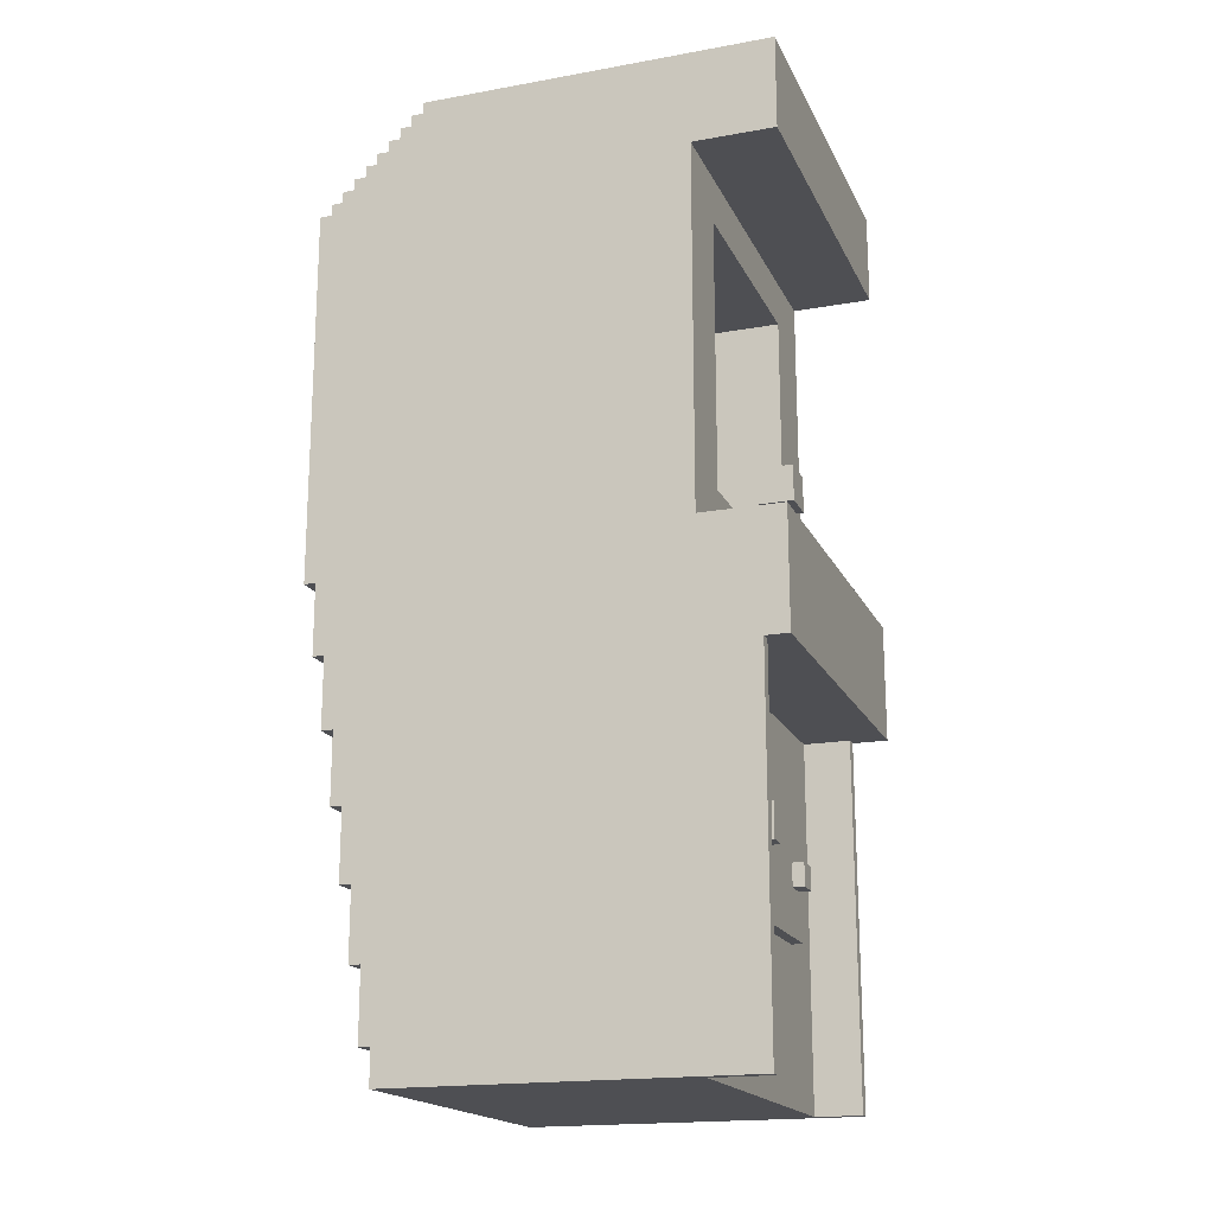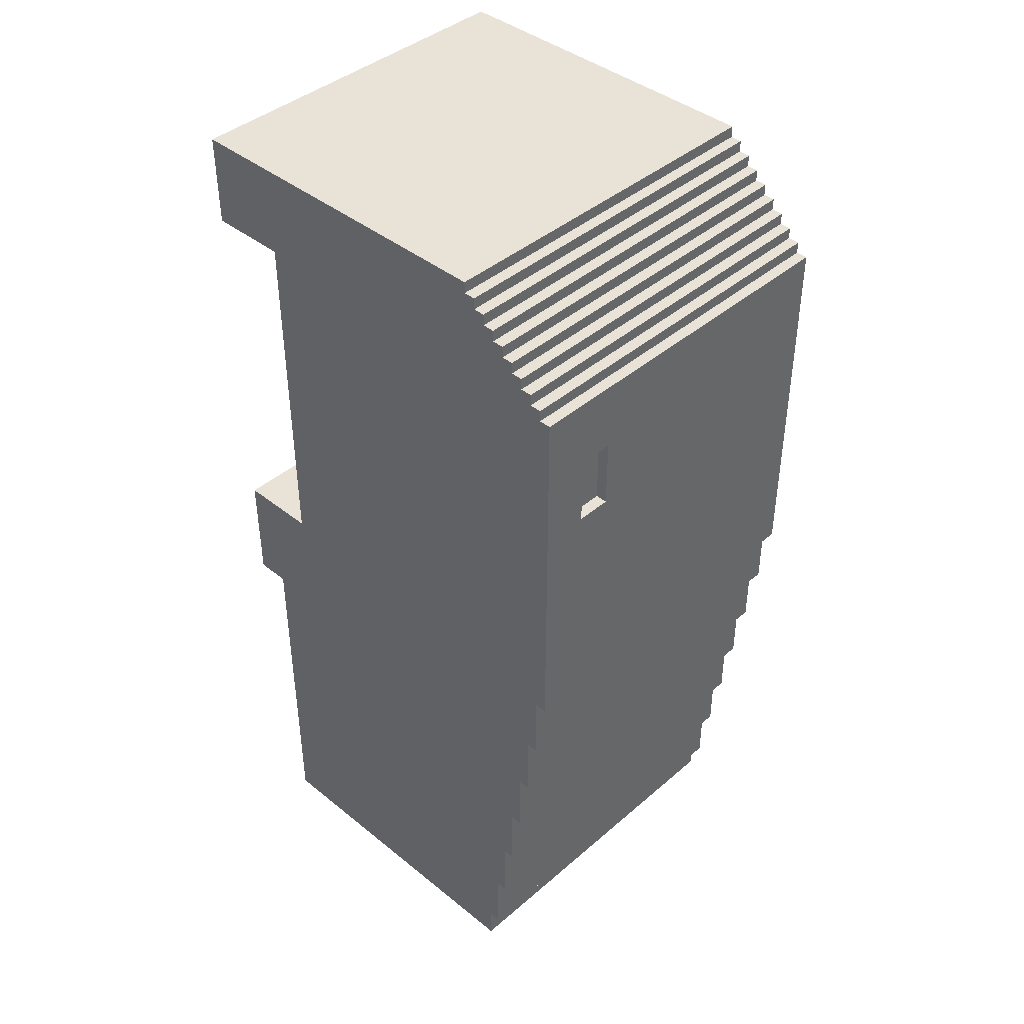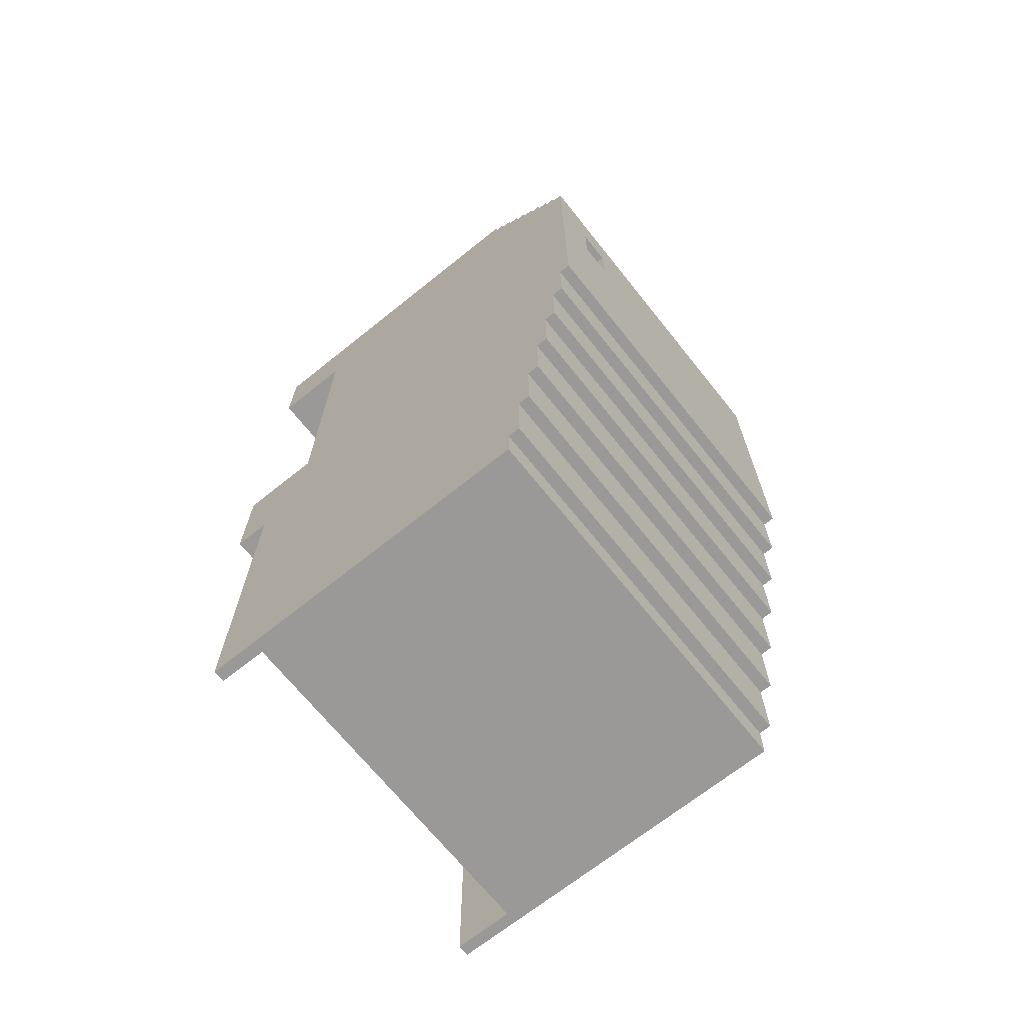
<metadata>
{"format":"obj","ext":"obj","renderer":"f3d","projection":"perspective","resolution":1024,"background":"white","views":[{"elev":-18.2,"azim":-70.8,"up":"+Y"},{"elev":41.7,"azim":134.1,"up":"+Y"},{"elev":-69.0,"azim":128.7,"up":"+Y"}]}
</metadata>
<code>
v -16 0 17.5
v -16 0 -12.5
v -16 3 -12.5
v -16 3 -13.5
v -16 9 -13.5
v -16 9 -14.5
v -16 15 -14.5
v -16 15 -15.5
v -16 21 -15.5
v -16 21 -16.5
v -16 27 -16.5
v -16 27 -17.5
v -16 31 19.5
v -16 31 17.5
v -16 33 -17.5
v -16 33 -18.5
v -16 39 -18.5
v -16 39 -19.5
v -16 40 19.5
v -16 40 12.5
v -16 41 19.5
v -16 41 12.5
v -16 71 -18.5
v -16 71 -19.5
v -16 72 19.5
v -16 72 12.5
v -16 72 -17.5
v -16 72 -18.5
v -16 73 -16.5
v -16 73 -17.5
v -16 74 -15.5
v -16 74 -16.5
v -16 75 -14.5
v -16 75 -15.5
v -16 76 -13.5
v -16 76 -14.5
v -16 77 -12.5
v -16 77 -13.5
v -16 78 -11.5
v -16 78 -12.5
v -16 79 -10.5
v -16 79 -11.5
v -16 80 19.5
v -16 80 -10.5
v -9 13 13.5
v -9 13 12.5
v -9 24 13.5
v -9 24 12.5
v -7 19 14.5
v -7 19 13.5
v -7 22 14.5
v -7 22 13.5
v -6 41 17.5
v -6 41 14.5
v -6 42 17.5
v -6 42 14.5
v -6 45 17.5
v -6 45 14.5
v -6 48 17.5
v -6 48 14.5
v -5 42 16.5
v -5 42 15.5
v -5 45 16.5
v -5 45 15.5
v -3 19 14.5
v -3 19 13.5
v -3 22 14.5
v -3 22 13.5
v 0 41 18.5
v 0 41 16.5
v 0 41 15.5
v 0 41 13.5
v 0 42 18.5
v 0 42 16.5
v 0 42 15.5
v 0 42 13.5
v 4 41 18.5
v 4 41 16.5
v 4 41 15.5
v 4 41 13.5
v 4 42 18.5
v 4 42 16.5
v 4 42 15.5
v 4 42 13.5
v 6 17 14.5
v 6 17 13.5
v 6 19 14.5
v 6 19 13.5
v 10 45 12.5
v 10 45 -16.5
v 10 68 12.5
v 10 68 -16.5
v 12 59 -18.5
v 12 59 -19.5
v 12 65 -18.5
v 12 65 -19.5
v 15 0 16.5
v 15 0 12.5
v 15 31 16.5
v 15 31 12.5
v -15 0 17.5
v -15 0 12.5
v -15 31 17.5
v -15 31 12.5
v -10 45 12.5
v -10 45 -16.5
v -10 68 12.5
v -10 68 -16.5
v -5 19 14.5
v -5 19 13.5
v -5 22 14.5
v -5 22 13.5
v -4 42 16.5
v -4 42 15.5
v -4 45 16.5
v -4 45 15.5
v -3 41 17.5
v -3 41 14.5
v -3 42 17.5
v -3 42 14.5
v -3 45 17.5
v -3 45 14.5
v -3 48 17.5
v -3 48 14.5
v -1 19 14.5
v -1 19 13.5
v -1 22 14.5
v -1 22 13.5
v 2 41 18.5
v 2 41 16.5
v 2 41 15.5
v 2 41 13.5
v 2 42 18.5
v 2 42 16.5
v 2 42 15.5
v 2 42 13.5
v 6 41 18.5
v 6 41 16.5
v 6 41 15.5
v 6 41 13.5
v 6 42 18.5
v 6 42 16.5
v 6 42 15.5
v 6 42 13.5
v 8 17 14.5
v 8 17 13.5
v 8 19 14.5
v 8 19 13.5
v 9 13 13.5
v 9 13 12.5
v 9 24 13.5
v 9 24 12.5
v 9 59 -18.5
v 9 59 -19.5
v 9 65 -18.5
v 9 65 -19.5
v 16 0 16.5
v 16 0 -12.5
v 16 3 -12.5
v 16 3 -13.5
v 16 9 -13.5
v 16 9 -14.5
v 16 15 -14.5
v 16 15 -15.5
v 16 21 -15.5
v 16 21 -16.5
v 16 27 -16.5
v 16 27 -17.5
v 16 31 19.5
v 16 31 16.5
v 16 33 -17.5
v 16 33 -18.5
v 16 39 -18.5
v 16 39 -19.5
v 16 40 19.5
v 16 40 12.5
v 16 41 19.5
v 16 41 12.5
v 16 71 -18.5
v 16 71 -19.5
v 16 72 19.5
v 16 72 12.5
v 16 72 -17.5
v 16 72 -18.5
v 16 73 -16.5
v 16 73 -17.5
v 16 74 -15.5
v 16 74 -16.5
v 16 75 -14.5
v 16 75 -15.5
v 16 76 -13.5
v 16 76 -14.5
v 16 77 -12.5
v 16 77 -13.5
v 16 78 -11.5
v 16 78 -12.5
v 16 79 -10.5
v 16 79 -11.5
v 16 80 19.5
v 16 80 -10.5
v -16 31 19.5
v -16 40 19.5
v -16 41 19.5
v -16 72 19.5
v -16 80 19.5
v -15 73 19.5
v -15 75 19.5
v -15 77 19.5
v -15 79 19.5
v 15 73 19.5
v 15 75 19.5
v 15 77 19.5
v 15 79 19.5
v 16 31 19.5
v 16 40 19.5
v 16 41 19.5
v 16 72 19.5
v 16 80 19.5
v 0 41 18.5
v 0 42 18.5
v 2 41 18.5
v 2 42 18.5
v 4 41 18.5
v 4 42 18.5
v 6 41 18.5
v 6 42 18.5
v -16 0 17.5
v -16 31 17.5
v -15 0 17.5
v -15 31 17.5
v -6 41 17.5
v -6 42 17.5
v -6 45 17.5
v -6 48 17.5
v -3 41 17.5
v -3 42 17.5
v -3 45 17.5
v -3 48 17.5
v -5 42 16.5
v -5 45 16.5
v -4 42 16.5
v -4 45 16.5
v 15 0 16.5
v 15 31 16.5
v 16 0 16.5
v 16 31 16.5
v 0 41 15.5
v 0 42 15.5
v 2 41 15.5
v 2 42 15.5
v 4 41 15.5
v 4 42 15.5
v 6 41 15.5
v 6 42 15.5
v -7 19 14.5
v -7 22 14.5
v -5 19 14.5
v -5 22 14.5
v -3 19 14.5
v -3 22 14.5
v -1 19 14.5
v -1 22 14.5
v 6 17 14.5
v 6 19 14.5
v 8 17 14.5
v 8 19 14.5
v -9 13 13.5
v -9 24 13.5
v -7 19 13.5
v -7 22 13.5
v -5 19 13.5
v -5 22 13.5
v -3 19 13.5
v -3 22 13.5
v -1 19 13.5
v -1 22 13.5
v 6 17 13.5
v 6 19 13.5
v 8 17 13.5
v 8 19 13.5
v 9 13 13.5
v 9 24 13.5
v -16 41 12.5
v -16 72 12.5
v -15 0 12.5
v -15 31 12.5
v -15 41 12.5
v -15 72 12.5
v -11 44 12.5
v -11 69 12.5
v -10 45 12.5
v -10 68 12.5
v -9 13 12.5
v -9 24 12.5
v 9 13 12.5
v 9 24 12.5
v 10 45 12.5
v 10 68 12.5
v 11 44 12.5
v 11 69 12.5
v 15 0 12.5
v 15 31 12.5
v 15 41 12.5
v 15 72 12.5
v 16 41 12.5
v 16 72 12.5
v -10 45 -16.5
v -10 68 -16.5
v 10 45 -16.5
v 10 68 -16.5
v 0 41 16.5
v 0 42 16.5
v 2 41 16.5
v 2 42 16.5
v 4 41 16.5
v 4 42 16.5
v 6 41 16.5
v 6 42 16.5
v -5 42 15.5
v -5 45 15.5
v -4 42 15.5
v -4 45 15.5
v -6 41 14.5
v -6 42 14.5
v -6 45 14.5
v -6 48 14.5
v -3 41 14.5
v -3 42 14.5
v -3 45 14.5
v -3 48 14.5
v 0 41 13.5
v 0 42 13.5
v 2 41 13.5
v 2 42 13.5
v 4 41 13.5
v 4 42 13.5
v 6 41 13.5
v 6 42 13.5
v -16 79 -10.5
v -16 80 -10.5
v 16 79 -10.5
v 16 80 -10.5
v -16 78 -11.5
v -16 79 -11.5
v 16 78 -11.5
v 16 79 -11.5
v -16 0 -12.5
v -16 3 -12.5
v -16 77 -12.5
v -16 78 -12.5
v 16 0 -12.5
v 16 3 -12.5
v 16 77 -12.5
v 16 78 -12.5
v -16 3 -13.5
v -16 9 -13.5
v -16 76 -13.5
v -16 77 -13.5
v 16 3 -13.5
v 16 9 -13.5
v 16 76 -13.5
v 16 77 -13.5
v -16 9 -14.5
v -16 15 -14.5
v -16 75 -14.5
v -16 76 -14.5
v 16 9 -14.5
v 16 15 -14.5
v 16 75 -14.5
v 16 76 -14.5
v -16 15 -15.5
v -16 21 -15.5
v -16 74 -15.5
v -16 75 -15.5
v 16 15 -15.5
v 16 21 -15.5
v 16 74 -15.5
v 16 75 -15.5
v -16 21 -16.5
v -16 27 -16.5
v -16 73 -16.5
v -16 74 -16.5
v 16 21 -16.5
v 16 27 -16.5
v 16 73 -16.5
v 16 74 -16.5
v -16 27 -17.5
v -16 33 -17.5
v -16 72 -17.5
v -16 73 -17.5
v 16 27 -17.5
v 16 33 -17.5
v 16 72 -17.5
v 16 73 -17.5
v -16 33 -18.5
v -16 39 -18.5
v -16 71 -18.5
v -16 72 -18.5
v 9 59 -18.5
v 9 65 -18.5
v 12 59 -18.5
v 12 65 -18.5
v 16 33 -18.5
v 16 39 -18.5
v 16 71 -18.5
v 16 72 -18.5
v -16 39 -19.5
v -16 71 -19.5
v 8 58 -19.5
v 8 66 -19.5
v 9 59 -19.5
v 9 65 -19.5
v 12 59 -19.5
v 12 65 -19.5
v 13 58 -19.5
v 13 66 -19.5
v 16 39 -19.5
v 16 71 -19.5
v -16 0 17.5
v -15 0 17.5
v 15 0 16.5
v 16 0 16.5
v -15 0 12.5
v 15 0 12.5
v -15 0 11.5
v 15 0 11.5
v -16 0 -12.5
v 16 0 -12.5
v -16 3 -12.5
v 16 3 -12.5
v -16 3 -13.5
v 16 3 -13.5
v -16 9 -13.5
v 16 9 -13.5
v -16 9 -14.5
v 16 9 -14.5
v -9 13 13.5
v 9 13 13.5
v -9 13 12.5
v 9 13 12.5
v -16 15 -14.5
v 16 15 -14.5
v -16 15 -15.5
v 16 15 -15.5
v 6 17 14.5
v 8 17 14.5
v 6 17 13.5
v 8 17 13.5
v -7 19 14.5
v -5 19 14.5
v -3 19 14.5
v -1 19 14.5
v -7 19 13.5
v -5 19 13.5
v -3 19 13.5
v -1 19 13.5
v -16 21 -15.5
v 16 21 -15.5
v -16 21 -16.5
v 16 21 -16.5
v -16 27 -16.5
v 16 27 -16.5
v -16 27 -17.5
v 16 27 -17.5
v -16 31 19.5
v 16 31 19.5
v -16 31 17.5
v -15 31 17.5
v 15 31 16.5
v 16 31 16.5
v -15 31 12.5
v 15 31 12.5
v -16 33 -17.5
v 16 33 -17.5
v -16 33 -18.5
v 16 33 -18.5
v -16 39 -18.5
v 16 39 -18.5
v -16 39 -19.5
v 16 39 -19.5
v -6 45 17.5
v -3 45 17.5
v -5 45 16.5
v -4 45 16.5
v -5 45 15.5
v -4 45 15.5
v -6 45 14.5
v -3 45 14.5
v 9 65 -18.5
v 12 65 -18.5
v 9 65 -19.5
v 12 65 -19.5
v -10 68 12.5
v 10 68 12.5
v -10 68 -16.5
v 10 68 -16.5
v -16 72 19.5
v 16 72 19.5
v -15 72 18.5
v 15 72 18.5
v -16 72 12.5
v -15 72 12.5
v 15 72 12.5
v 16 72 12.5
v 6 19 14.5
v 8 19 14.5
v 6 19 13.5
v 8 19 13.5
v -7 22 14.5
v -5 22 14.5
v -3 22 14.5
v -1 22 14.5
v -7 22 13.5
v -5 22 13.5
v -3 22 13.5
v -1 22 13.5
v -9 24 13.5
v 9 24 13.5
v -9 24 12.5
v 9 24 12.5
v -16 41 19.5
v 16 41 19.5
v 0 41 18.5
v 2 41 18.5
v 4 41 18.5
v 6 41 18.5
v -6 41 17.5
v -3 41 17.5
v 0 41 16.5
v 2 41 16.5
v 4 41 16.5
v 6 41 16.5
v 0 41 15.5
v 2 41 15.5
v 4 41 15.5
v 6 41 15.5
v -6 41 14.5
v -3 41 14.5
v 0 41 13.5
v 2 41 13.5
v 4 41 13.5
v 6 41 13.5
v -16 41 12.5
v -15 41 12.5
v 15 41 12.5
v 16 41 12.5
v 0 42 18.5
v 2 42 18.5
v 4 42 18.5
v 6 42 18.5
v -6 42 17.5
v -3 42 17.5
v -5 42 16.5
v -4 42 16.5
v 0 42 16.5
v 2 42 16.5
v 4 42 16.5
v 6 42 16.5
v -5 42 15.5
v -4 42 15.5
v 0 42 15.5
v 2 42 15.5
v 4 42 15.5
v 6 42 15.5
v -6 42 14.5
v -3 42 14.5
v 0 42 13.5
v 2 42 13.5
v 4 42 13.5
v 6 42 13.5
v -10 45 12.5
v 10 45 12.5
v -10 45 -16.5
v 10 45 -16.5
v -6 48 17.5
v -3 48 17.5
v -6 48 14.5
v -3 48 14.5
v 9 59 -18.5
v 12 59 -18.5
v 9 59 -19.5
v 12 59 -19.5
v -16 71 -18.5
v 16 71 -18.5
v -16 71 -19.5
v 16 71 -19.5
v -16 72 -17.5
v 16 72 -17.5
v -16 72 -18.5
v 16 72 -18.5
v -16 73 -16.5
v 16 73 -16.5
v -16 73 -17.5
v 16 73 -17.5
v -16 74 -15.5
v 16 74 -15.5
v -16 74 -16.5
v 16 74 -16.5
v -16 75 -14.5
v 16 75 -14.5
v -16 75 -15.5
v 16 75 -15.5
v -16 76 -13.5
v 16 76 -13.5
v -16 76 -14.5
v 16 76 -14.5
v -16 77 -12.5
v 16 77 -12.5
v -16 77 -13.5
v 16 77 -13.5
v -16 78 -11.5
v 16 78 -11.5
v -16 78 -12.5
v 16 78 -12.5
v -16 79 -10.5
v 16 79 -10.5
v -16 79 -11.5
v 16 79 -11.5
v -16 80 19.5
v 16 80 19.5
v -16 80 -10.5
v 16 80 -10.5
f 3 2 1
f 5 4 3
f 7 6 5
f 9 8 7
f 11 10 9
f 14 3 1
f 14 12 11
f 14 11 9
f 14 9 7
f 14 7 5
f 14 5 3
f 15 12 14
f 15 14 13
f 17 16 15
f 19 15 13
f 19 18 17
f 19 17 15
f 20 18 19
f 21 20 19
f 22 18 20
f 22 20 21
f 23 18 22
f 24 18 23
f 26 23 22
f 27 23 26
f 28 23 27
f 29 26 25
f 29 27 26
f 30 27 29
f 31 29 25
f 32 29 31
f 33 31 25
f 34 31 33
f 35 33 25
f 36 33 35
f 37 35 25
f 38 35 37
f 39 37 25
f 40 37 39
f 41 39 25
f 42 39 41
f 43 41 25
f 44 41 43
f 47 46 45
f 48 46 47
f 51 50 49
f 52 50 51
f 55 54 53
f 56 54 55
f 59 58 57
f 60 58 59
f 63 62 61
f 64 62 63
f 67 66 65
f 68 66 67
f 73 70 69
f 74 70 73
f 75 72 71
f 76 72 75
f 81 78 77
f 82 78 81
f 83 80 79
f 84 80 83
f 87 86 85
f 88 86 87
f 91 90 89
f 92 90 91
f 95 94 93
f 96 94 95
f 99 98 97
f 100 98 99
f 101 102 103
f 103 102 104
f 105 106 107
f 107 106 108
f 109 110 111
f 111 110 112
f 113 114 115
f 115 114 116
f 117 118 119
f 119 118 120
f 121 122 123
f 123 122 124
f 125 126 127
f 127 126 128
f 129 130 133
f 133 130 134
f 131 132 135
f 135 132 136
f 137 138 141
f 141 138 142
f 139 140 143
f 143 140 144
f 145 146 147
f 147 146 148
f 149 150 151
f 151 150 152
f 153 154 155
f 155 154 156
f 157 158 159
f 159 160 161
f 161 162 163
f 163 164 165
f 165 166 167
f 157 159 170
f 167 168 170
f 165 167 170
f 163 165 170
f 161 163 170
f 159 161 170
f 170 168 171
f 169 170 171
f 171 172 173
f 169 171 175
f 173 174 175
f 171 173 175
f 175 174 176
f 175 176 177
f 176 174 178
f 177 176 178
f 178 174 179
f 179 174 180
f 178 179 182
f 182 179 183
f 183 179 184
f 181 182 185
f 182 183 185
f 185 183 186
f 181 185 187
f 187 185 188
f 181 187 189
f 189 187 190
f 181 189 191
f 191 189 192
f 181 191 193
f 193 191 194
f 181 193 195
f 195 193 196
f 181 195 197
f 197 195 198
f 181 197 199
f 199 197 200
f 206 205 204
f 207 205 206
f 208 205 207
f 209 205 208
f 210 206 204
f 210 207 206
f 211 208 207
f 211 207 210
f 212 209 208
f 212 208 211
f 213 205 209
f 213 209 212
f 214 202 201
f 215 203 202
f 215 202 214
f 216 203 215
f 217 212 211
f 217 211 210
f 217 210 204
f 217 213 212
f 218 205 213
f 218 213 217
f 221 220 219
f 222 220 221
f 225 224 223
f 226 224 225
f 229 228 227
f 230 228 229
f 235 232 231
f 236 232 235
f 237 234 233
f 238 234 237
f 241 240 239
f 242 240 241
f 245 244 243
f 246 244 245
f 249 248 247
f 250 248 249
f 253 252 251
f 254 252 253
f 257 256 255
f 258 256 257
f 261 260 259
f 262 260 261
f 265 264 263
f 266 264 265
f 269 268 267
f 270 268 269
f 271 269 267
f 272 268 270
f 273 271 267
f 273 272 271
f 274 268 272
f 274 272 273
f 275 273 267
f 276 268 274
f 277 275 267
f 277 276 275
f 278 276 277
f 279 277 267
f 280 276 278
f 281 279 267
f 281 280 279
f 282 268 276
f 282 280 281
f 282 276 280
f 287 284 283
f 288 284 287
f 289 288 287
f 290 288 289
f 291 290 289
f 292 290 291
f 293 286 285
f 294 286 293
f 295 293 285
f 296 286 294
f 297 291 289
f 298 290 292
f 299 297 289
f 299 298 297
f 299 289 287
f 300 290 298
f 300 298 299
f 300 288 290
f 301 296 295
f 301 295 285
f 302 286 296
f 302 296 301
f 303 299 287
f 303 300 299
f 304 288 300
f 304 300 303
f 305 304 303
f 306 304 305
f 309 308 307
f 310 308 309
f 311 312 313
f 313 312 314
f 315 316 317
f 317 316 318
f 319 320 321
f 321 320 322
f 323 324 327
f 327 324 328
f 325 326 329
f 329 326 330
f 331 332 333
f 333 332 334
f 335 336 337
f 337 336 338
f 339 340 341
f 341 340 342
f 343 344 345
f 345 344 346
f 347 348 351
f 351 348 352
f 349 350 353
f 353 350 354
f 355 356 359
f 359 356 360
f 357 358 361
f 361 358 362
f 363 364 367
f 367 364 368
f 365 366 369
f 369 366 370
f 371 372 375
f 375 372 376
f 373 374 377
f 377 374 378
f 379 380 383
f 383 380 384
f 381 382 385
f 385 382 386
f 387 388 391
f 391 388 392
f 389 390 393
f 393 390 394
f 399 400 401
f 401 400 402
f 395 396 403
f 403 396 404
f 397 398 405
f 405 398 406
f 407 408 409
f 409 408 410
f 409 410 411
f 411 410 412
f 409 411 413
f 412 410 414
f 407 409 415
f 413 414 415
f 409 413 415
f 414 410 416
f 415 414 416
f 410 408 416
f 407 415 417
f 415 416 417
f 416 408 418
f 417 416 418
f 423 420 419
f 424 422 421
f 425 423 419
f 425 424 423
f 426 422 424
f 426 424 425
f 427 425 419
f 427 426 425
f 428 422 426
f 428 426 427
f 431 430 429
f 432 430 431
f 435 434 433
f 436 434 435
f 439 438 437
f 440 438 439
f 443 442 441
f 444 442 443
f 447 446 445
f 448 446 447
f 453 450 449
f 454 450 453
f 455 452 451
f 456 452 455
f 459 458 457
f 460 458 459
f 463 462 461
f 464 462 463
f 467 466 465
f 468 466 467
f 469 466 468
f 470 466 469
f 471 469 468
f 472 469 471
f 475 474 473
f 476 474 475
f 479 478 477
f 480 478 479
f 483 482 481
f 484 482 483
f 485 483 481
f 486 482 484
f 487 485 481
f 487 486 485
f 488 482 486
f 488 486 487
f 491 490 489
f 492 490 491
f 495 494 493
f 496 494 495
f 499 498 497
f 500 498 499
f 501 499 497
f 502 500 499
f 502 499 501
f 503 498 500
f 503 500 502
f 504 498 503
f 505 506 507
f 507 506 508
f 509 510 513
f 513 510 514
f 511 512 515
f 515 512 516
f 517 518 519
f 519 518 520
f 521 522 523
f 523 522 524
f 524 522 525
f 525 522 526
f 521 523 527
f 527 523 528
f 528 523 529
f 524 525 530
f 530 525 531
f 526 522 532
f 530 531 533
f 531 532 533
f 528 529 533
f 529 530 533
f 533 532 534
f 534 532 535
f 532 522 536
f 535 532 536
f 521 527 537
f 528 533 538
f 538 533 539
f 537 538 539
f 534 535 540
f 540 535 541
f 536 522 542
f 537 539 543
f 541 542 543
f 540 541 543
f 521 537 543
f 539 540 543
f 543 542 544
f 542 522 545
f 544 542 545
f 545 522 546
f 551 552 553
f 553 552 554
f 547 548 555
f 555 548 556
f 549 550 557
f 557 550 558
f 551 553 559
f 554 552 560
f 551 559 565
f 559 560 565
f 560 552 566
f 565 560 566
f 561 562 567
f 567 562 568
f 563 564 569
f 569 564 570
f 571 572 573
f 573 572 574
f 575 576 577
f 577 576 578
f 579 580 581
f 581 580 582
f 583 584 585
f 585 584 586
f 587 588 589
f 589 588 590
f 591 592 593
f 593 592 594
f 595 596 597
f 597 596 598
f 599 600 601
f 601 600 602
f 603 604 605
f 605 604 606
f 607 608 609
f 609 608 610
f 611 612 613
f 613 612 614
f 615 616 617
f 617 616 618
f 619 620 621
f 621 620 622

</code>
